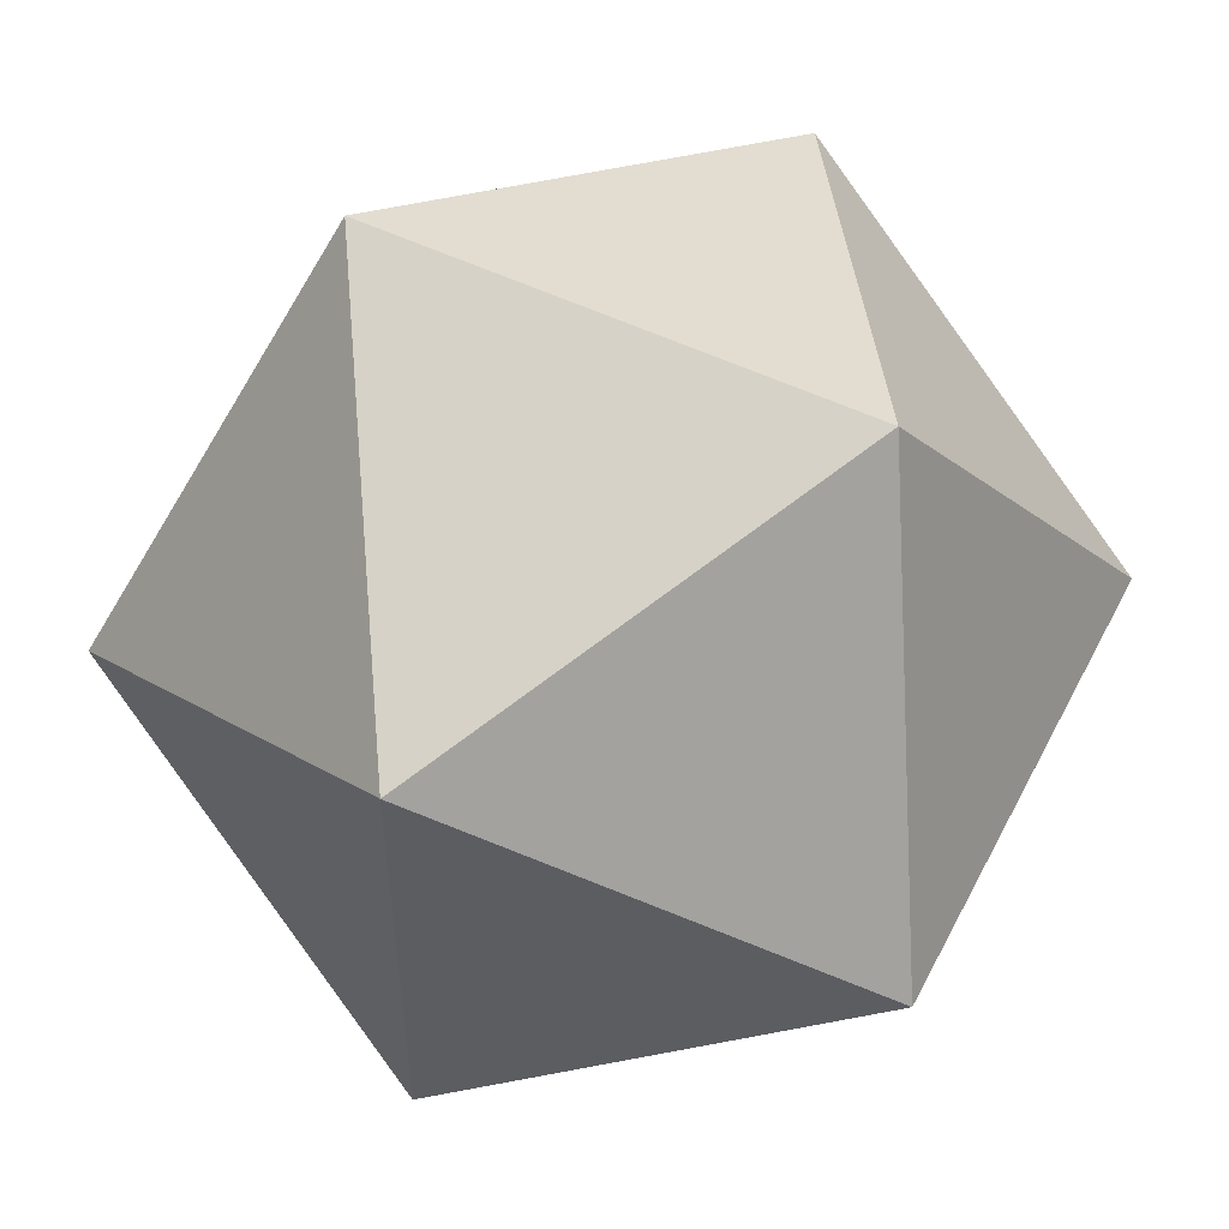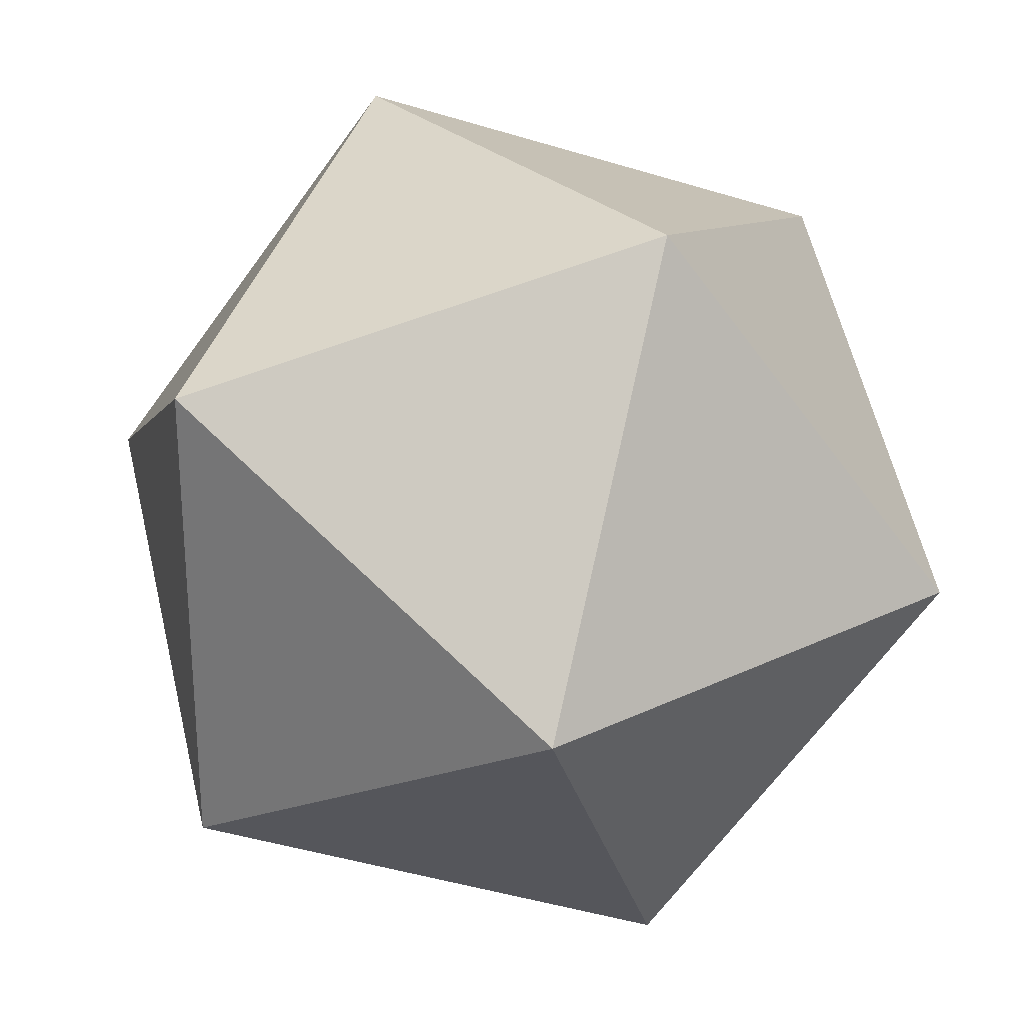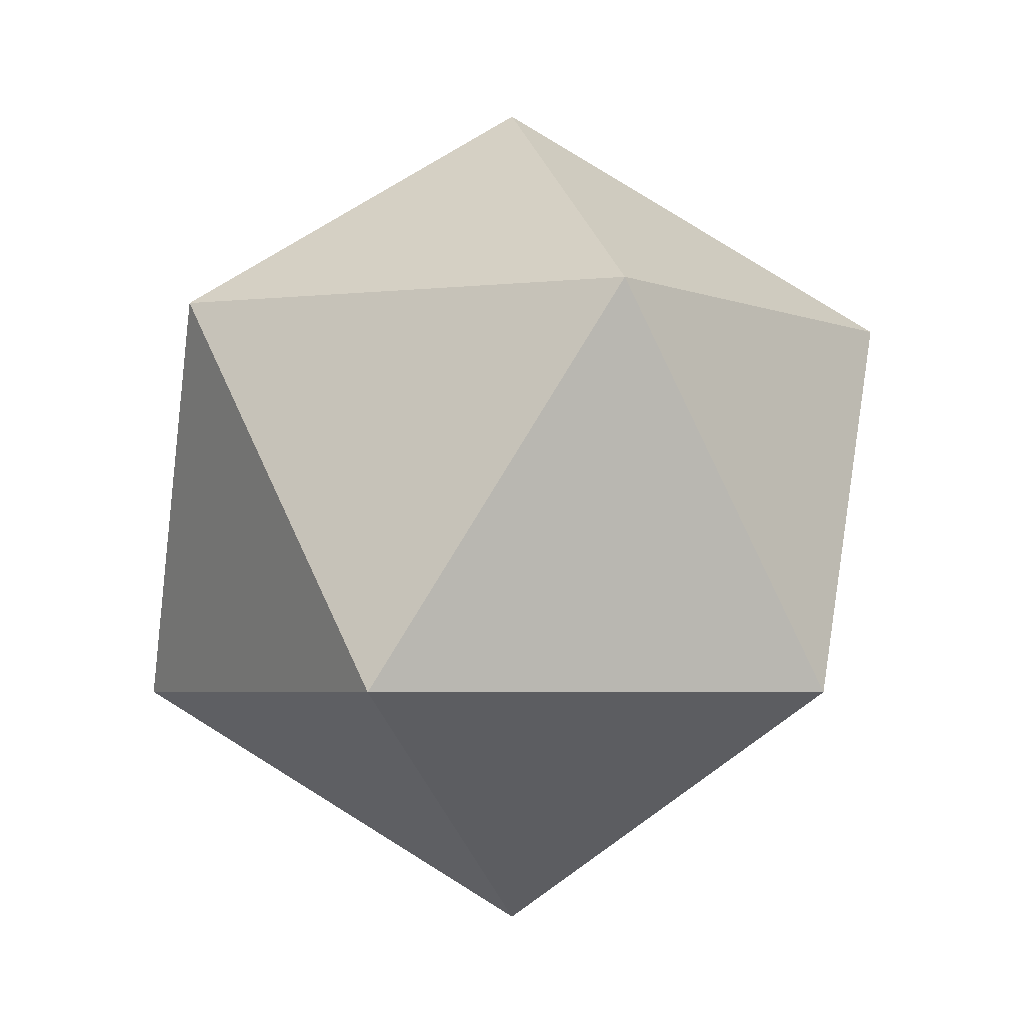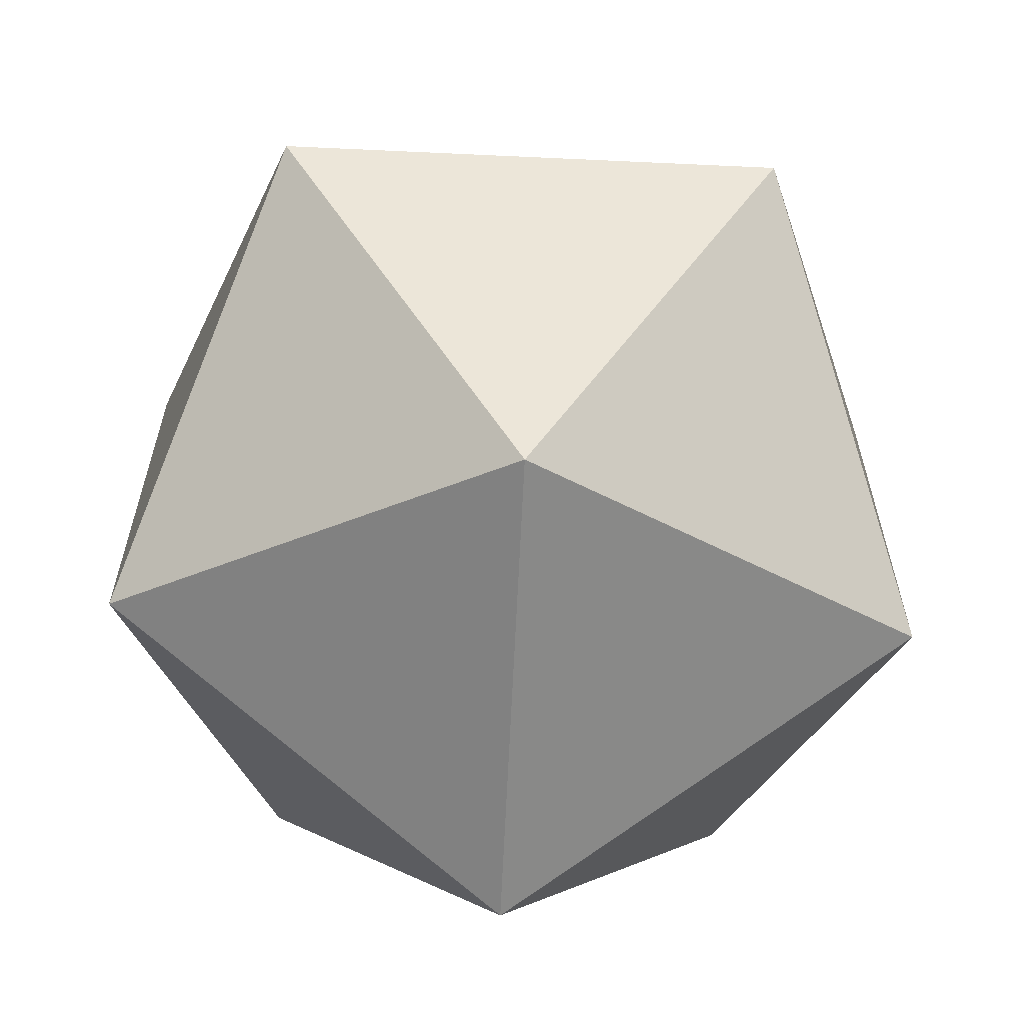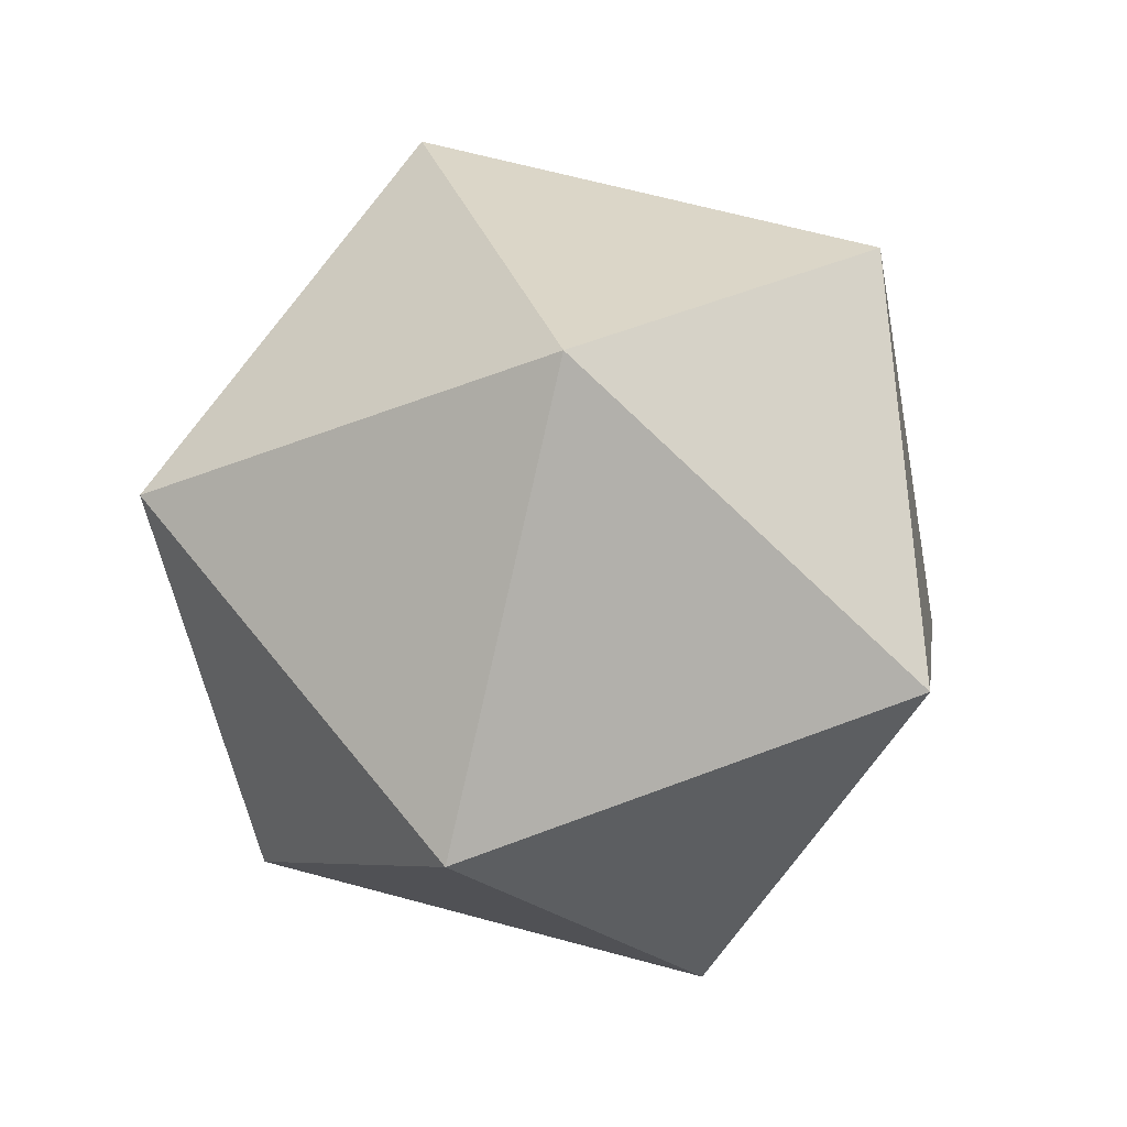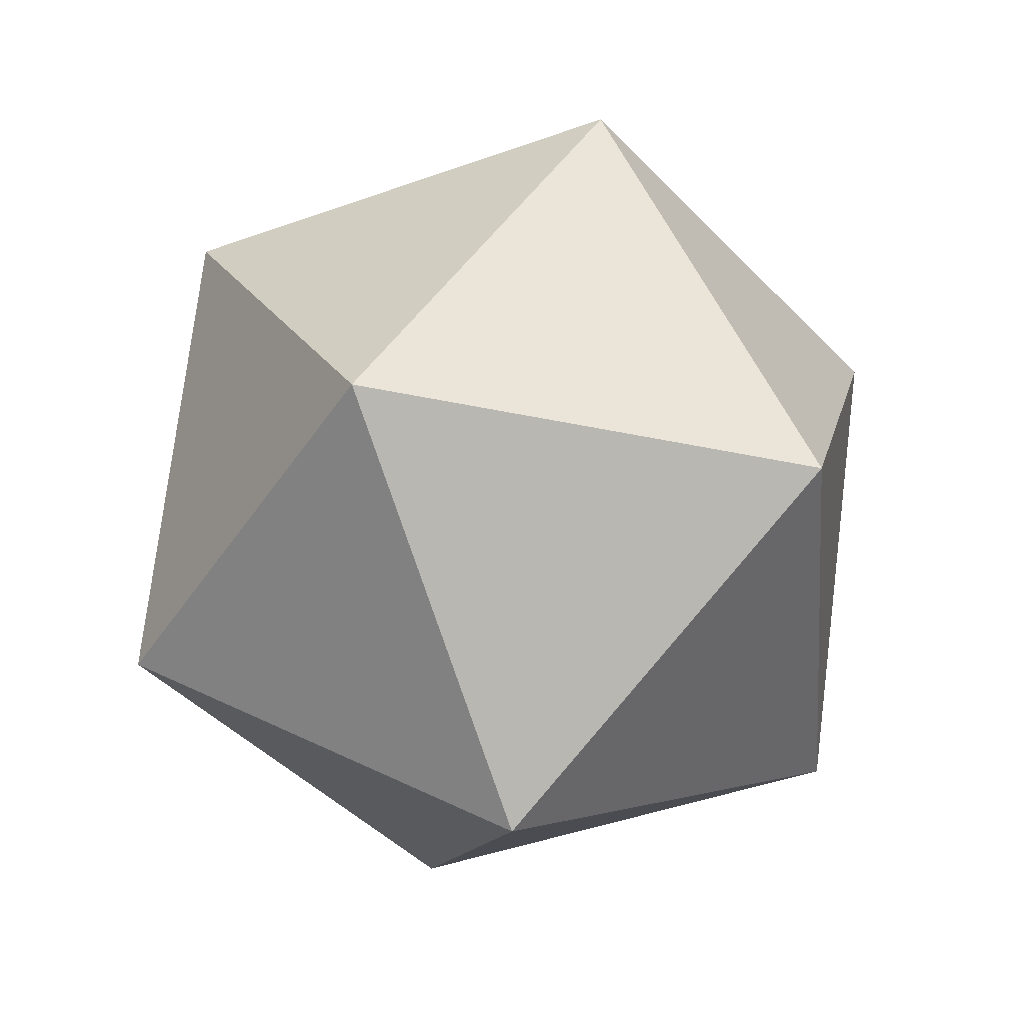
<metadata>
{"format":"obj","ext":"obj","renderer":"f3d","projection":"perspective","resolution":1024,"background":"white","views":[{"elev":53.8,"azim":85.1,"up":"+Z"},{"elev":27.8,"azim":112.0,"up":"+Z"},{"elev":-4.1,"azim":2.2,"up":"+Y"},{"elev":-64.1,"azim":145.6,"up":"+Z"},{"elev":65.7,"azim":105.2,"up":"+Y"},{"elev":-45.2,"azim":-139.6,"up":"+Y"}]}
</metadata>
<code>
o Icosphere
v 0 0 0
v 0.3618 0.2764 0.2629
v -0.1382 0.2764 0.4253
v -0.4472 0.2764 -0
v -0.1382 0.2764 -0.4253
v 0.3618 0.2764 -0.2629
v 0.1382 0.7236 0.4253
v -0.3618 0.7236 0.2629
v -0.3618 0.7236 -0.2629
v 0.1382 0.7236 -0.4253
v 0.4472 0.7236 -0
v 0 1 -0
f 1 2 3
f 2 1 6
f 1 3 4
f 1 4 5
f 1 5 6
f 2 6 11
f 3 2 7
f 4 3 8
f 5 4 9
f 6 5 10
f 2 11 7
f 3 7 8
f 4 8 9
f 5 9 10
f 6 10 11
f 7 11 12
f 8 7 12
f 9 8 12
f 10 9 12
f 11 10 12

</code>
